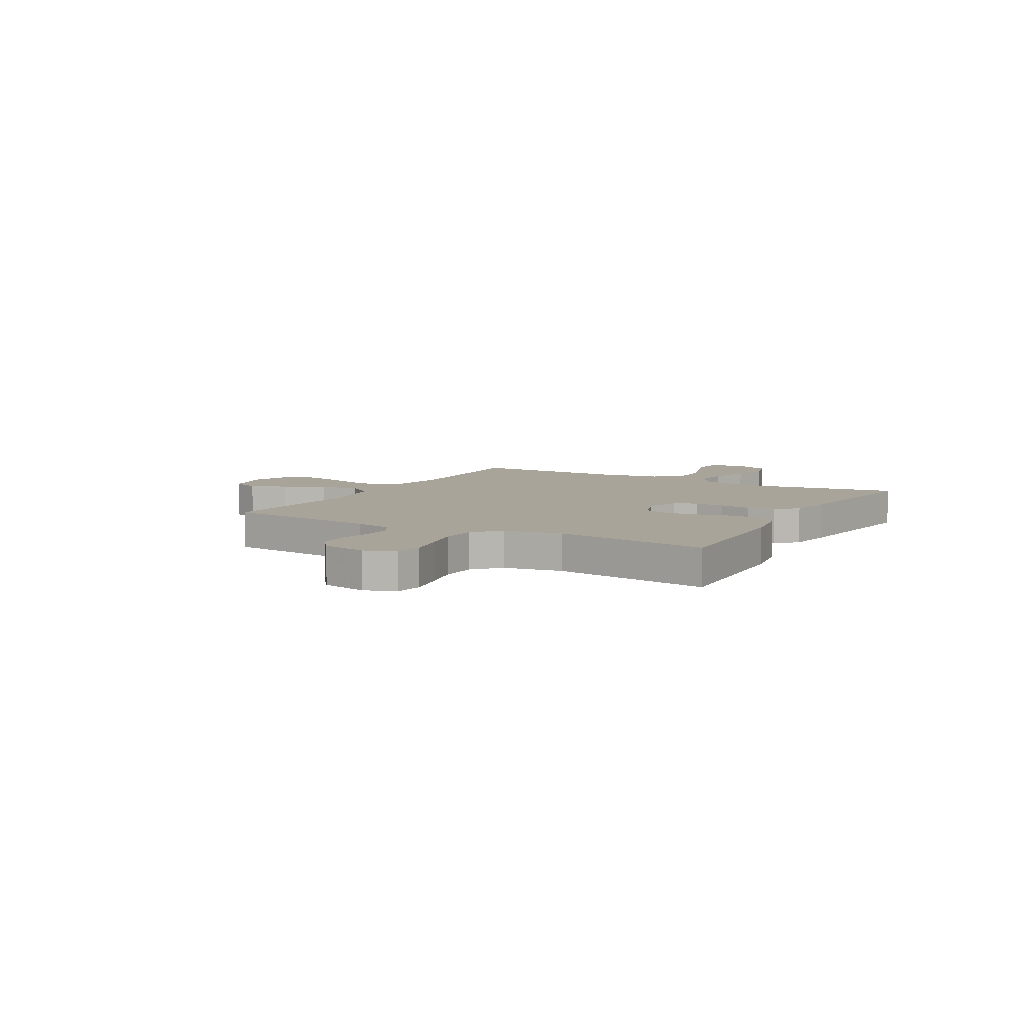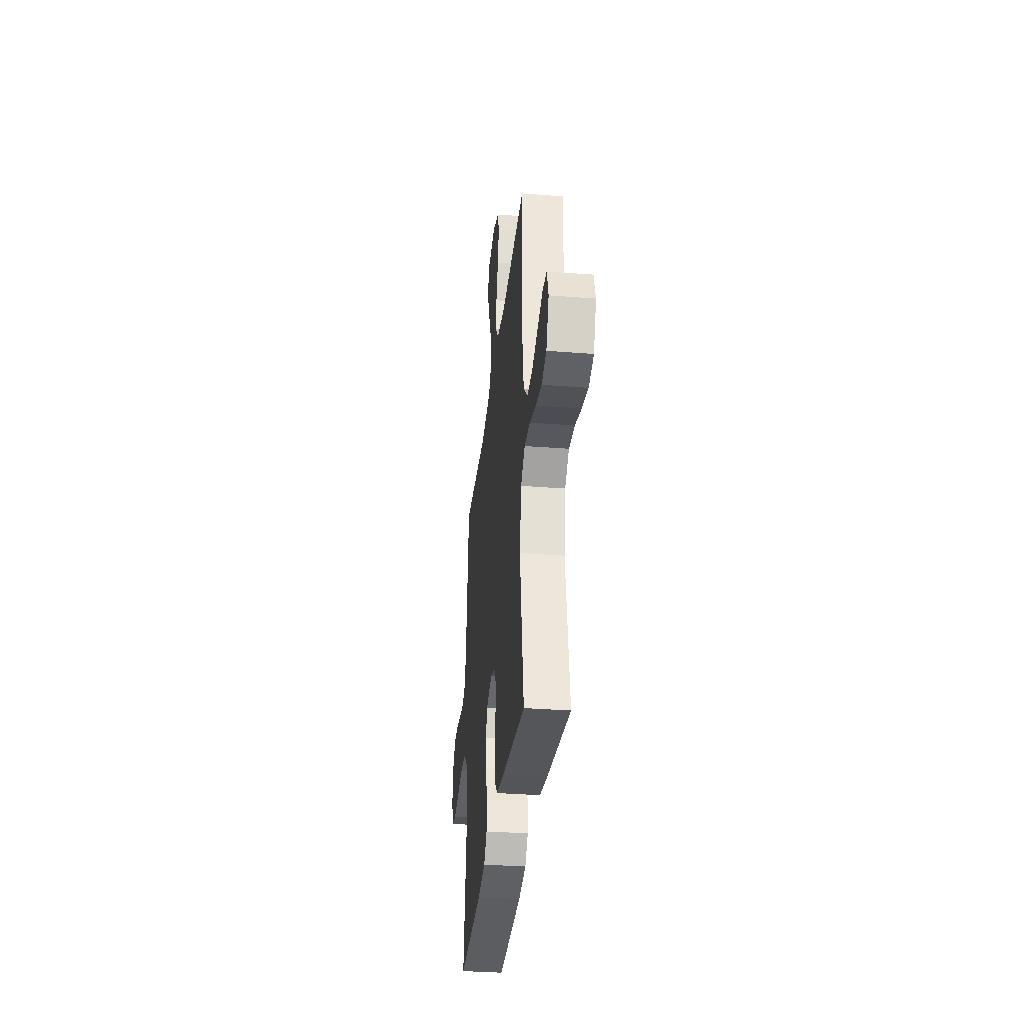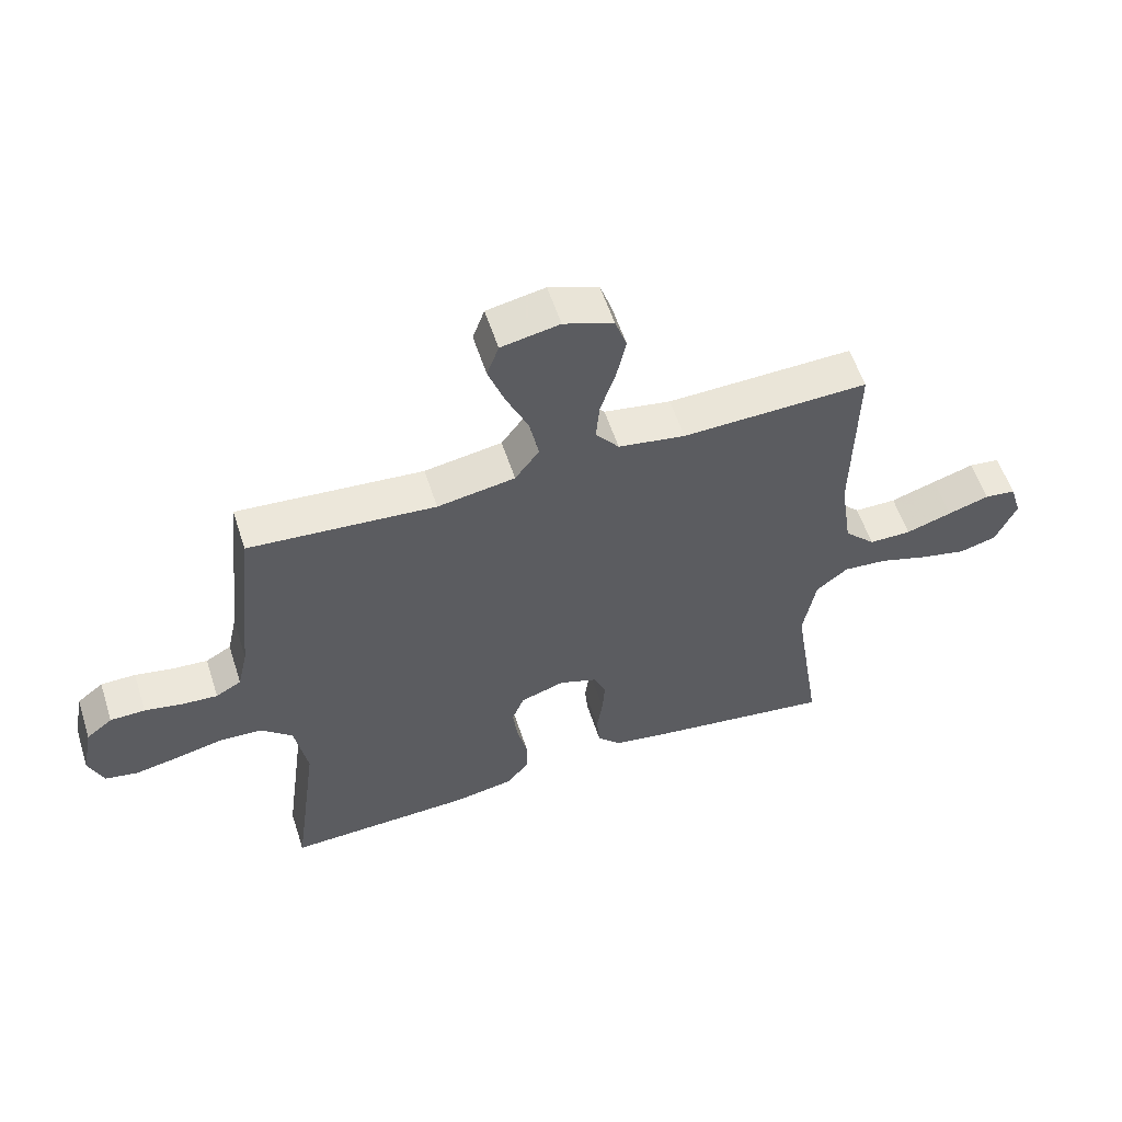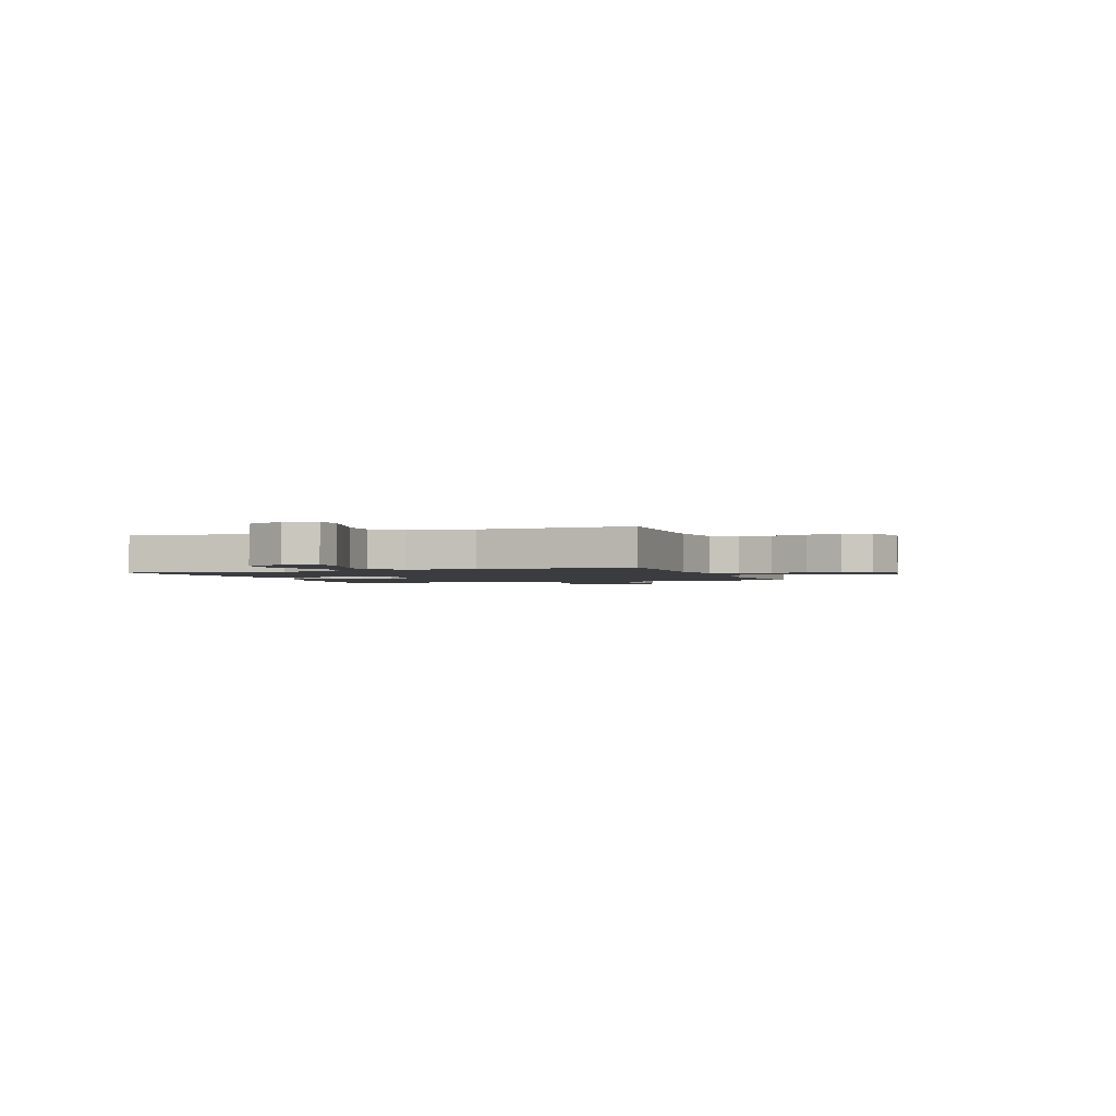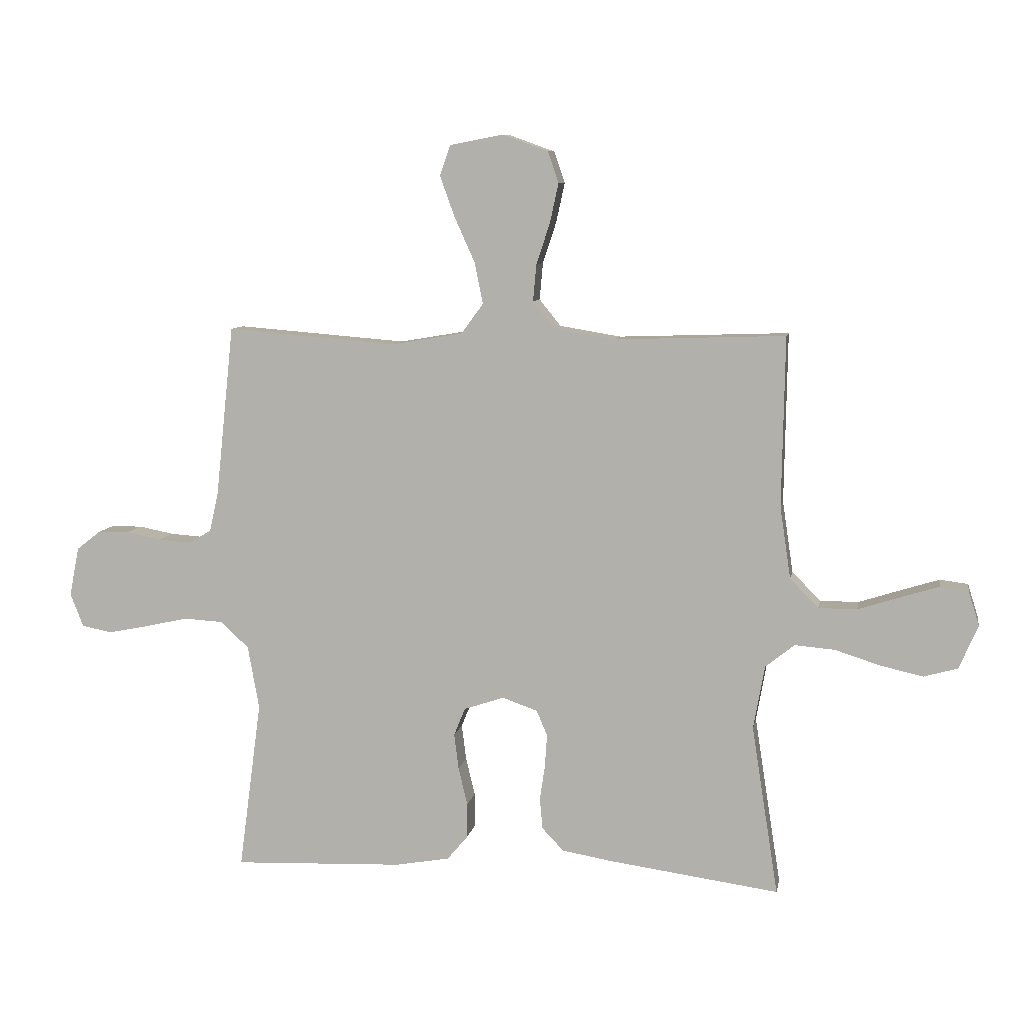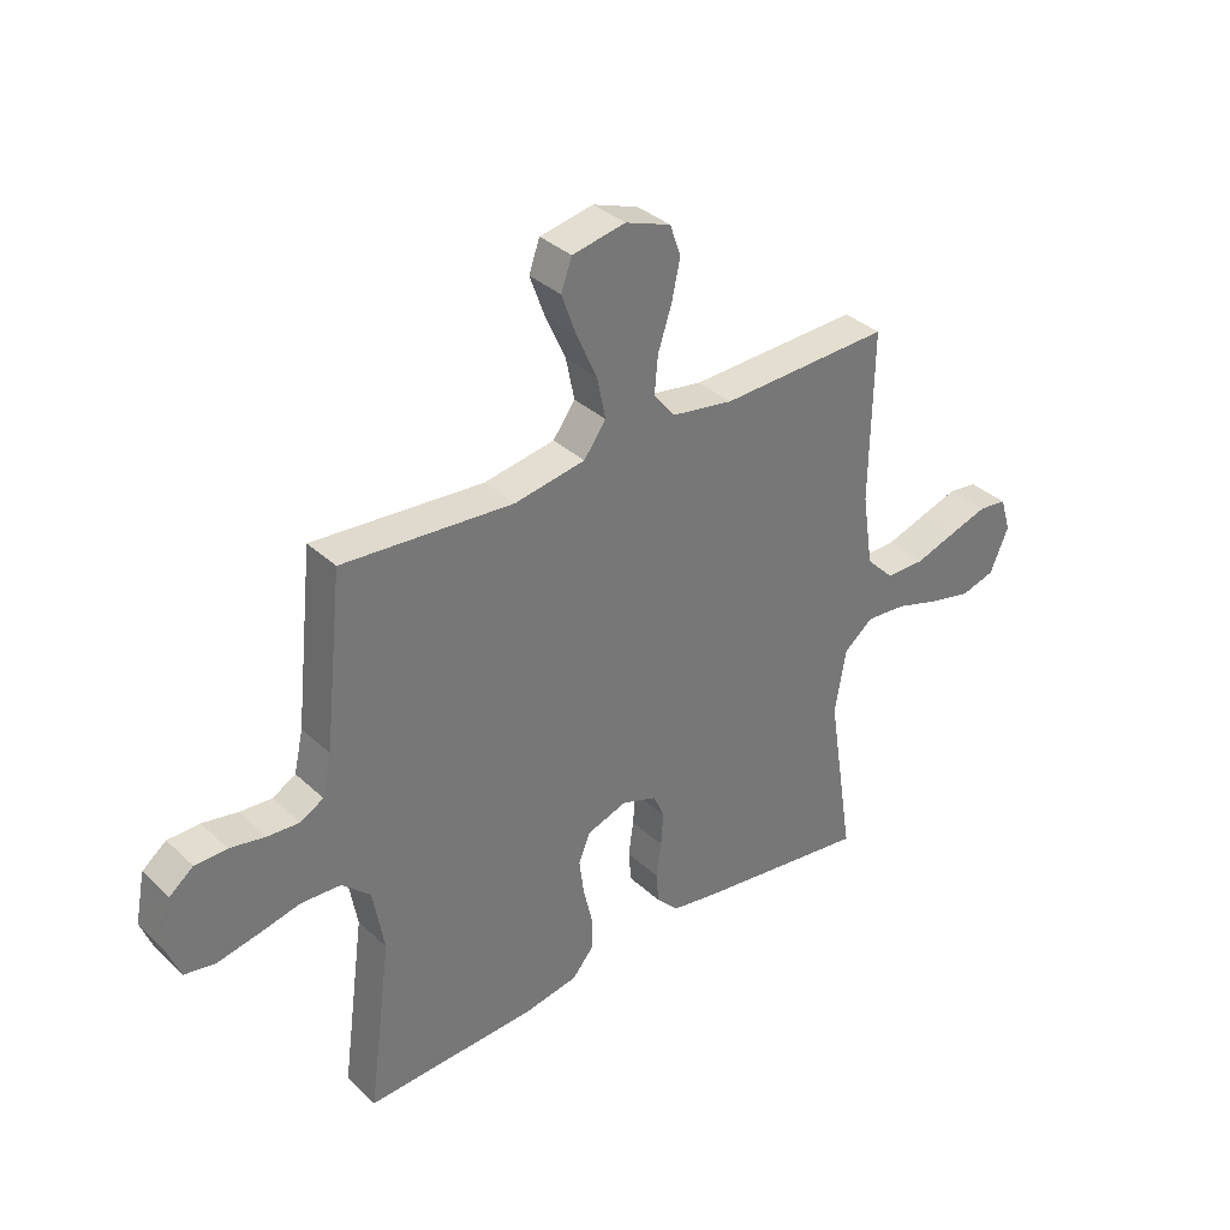
<metadata>
{"format":"obj","ext":"obj","renderer":"f3d","projection":"perspective","resolution":1024,"background":"white","views":[{"elev":7.2,"azim":119.6,"up":"+Y"},{"elev":-33.7,"azim":-96.1,"up":"+Z"},{"elev":57.0,"azim":162.1,"up":"+Z"},{"elev":-1.9,"azim":-69.6,"up":"+Y"},{"elev":8.5,"azim":-169.7,"up":"+Z"},{"elev":35.1,"azim":140.5,"up":"+Z"}]}
</metadata>
<code>
v 0.5 0.07 0.5
v 0.532 0.07 0.2
v 0.548 0.07 0.128
v 0.589 0.07 0.105
v 0.645 0.07 0.109
v 0.707 0.07 0.121
v 0.763 0.07 0.12
v 0.805 0.07 0.087
v 0.822 0.07 0
v 0.799 0.07 -0.059
v 0.746 0.07 -0.069
v 0.675 0.07 -0.055
v 0.599 0.07 -0.038
v 0.53 0.07 -0.042
v 0.48 0.07 -0.088
v 0.46 0.07 -0.2
v 0.5 0.07 -0.5
v 0.2 0.07 -0.488
v 0.104 0.07 -0.471
v 0.067 0.07 -0.427
v 0.067 0.07 -0.366
v 0.083 0.07 -0.299
v 0.091 0.07 -0.236
v 0.071 0.07 -0.187
v 0 0.07 -0.163
v -0.062 0.07 -0.185
v -0.081 0.07 -0.23
v -0.077 0.07 -0.288
v -0.068 0.07 -0.349
v -0.073 0.07 -0.404
v -0.111 0.07 -0.444
v -0.2 0.07 -0.459
v -0.5 0.07 -0.5
v -0.453 0.07 -0.2
v -0.473 0.07 -0.087
v -0.524 0.07 -0.046
v -0.595 0.07 -0.052
v -0.674 0.07 -0.077
v -0.749 0.07 -0.094
v -0.809 0.07 -0.077
v -0.842 0.07 0
v -0.823 0.07 0.061
v -0.773 0.07 0.067
v -0.706 0.07 0.046
v -0.632 0.07 0.022
v -0.564 0.07 0.022
v -0.514 0.07 0.073
v -0.495 0.07 0.2
v -0.5 0.07 0.5
v -0.2 0.07 0.49
v -0.092 0.07 0.508
v -0.054 0.07 0.555
v -0.06 0.07 0.62
v -0.084 0.07 0.693
v -0.099 0.07 0.762
v -0.08 0.07 0.817
v 0 0.07 0.846
v 0.094 0.07 0.828
v 0.113 0.07 0.775
v 0.087 0.07 0.703
v 0.051 0.07 0.623
v 0.036 0.07 0.55
v 0.075 0.07 0.497
v 0.2 0.07 0.476
v 0.5 0 0.5
v 0.532 0 0.2
v 0.548 0 0.128
v 0.589 0 0.105
v 0.645 0 0.109
v 0.707 0 0.121
v 0.763 0 0.12
v 0.805 0 0.087
v 0.822 0 0
v 0.799 0 -0.059
v 0.746 0 -0.069
v 0.675 0 -0.055
v 0.599 0 -0.038
v 0.53 0 -0.042
v 0.48 0 -0.088
v 0.46 0 -0.2
v 0.5 0 -0.5
v 0.2 0 -0.488
v 0.104 0 -0.471
v 0.067 0 -0.427
v 0.067 0 -0.366
v 0.083 0 -0.299
v 0.091 0 -0.236
v 0.071 0 -0.187
v 0 0 -0.163
v -0.062 0 -0.185
v -0.081 0 -0.23
v -0.077 0 -0.288
v -0.068 0 -0.349
v -0.073 0 -0.404
v -0.111 0 -0.444
v -0.2 0 -0.459
v -0.5 0 -0.5
v -0.453 0 -0.2
v -0.473 0 -0.087
v -0.524 0 -0.046
v -0.595 0 -0.052
v -0.674 0 -0.077
v -0.749 0 -0.094
v -0.809 0 -0.077
v -0.842 0 0
v -0.823 0 0.061
v -0.773 0 0.067
v -0.706 0 0.046
v -0.632 0 0.022
v -0.564 0 0.022
v -0.514 0 0.073
v -0.495 0 0.2
v -0.5 0 0.5
v -0.2 0 0.49
v -0.092 0 0.508
v -0.054 0 0.555
v -0.06 0 0.62
v -0.084 0 0.693
v -0.099 0 0.762
v -0.08 0 0.817
v 0 0 0.846
v 0.094 0 0.828
v 0.113 0 0.775
v 0.087 0 0.703
v 0.051 0 0.623
v 0.036 0 0.55
v 0.075 0 0.497
v 0.2 0 0.476
f 59 60 61
f 58 59 61
f 57 58 61
f 56 57 61
f 55 56 61
f 54 55 61
f 53 54 61
f 52 53 61 62
f 51 52 62 63
f 48 49 50
f 51 63 64
f 50 51 64
f 48 50 64
f 47 48 64
f 43 44 45
f 42 43 45
f 41 42 45
f 40 41 45
f 39 40 45
f 38 39 45
f 37 38 45
f 36 37 45 46
f 64 1 2
f 47 64 2
f 46 47 2
f 36 46 2
f 35 36 2
f 32 33 34
f 31 32 34
f 30 31 34
f 29 30 34
f 28 29 34
f 20 21 22
f 19 20 22
f 18 19 22
f 17 18 22
f 16 17 22
f 15 16 22 23
f 14 15 23 24
f 11 12 13
f 10 11 13
f 9 10 13
f 8 9 13
f 7 8 13
f 6 7 13
f 5 6 13
f 4 5 13 14
f 14 24 25
f 4 14 25
f 3 4 25
f 27 28 34 35
f 26 27 35
f 25 26 35
f 3 25 35
f 2 3 35
f 125 124 123
f 125 123 122
f 125 122 121
f 125 121 120
f 125 120 119
f 125 119 118
f 125 118 117
f 126 125 117 116
f 127 126 116 115
f 114 113 112
f 128 127 115
f 128 115 114
f 128 114 112
f 128 112 111
f 109 108 107
f 109 107 106
f 109 106 105
f 109 105 104
f 109 104 103
f 109 103 102
f 109 102 101
f 110 109 101 100
f 66 65 128
f 66 128 111
f 66 111 110
f 66 110 100
f 66 100 99
f 98 97 96
f 98 96 95
f 98 95 94
f 98 94 93
f 98 93 92
f 86 85 84
f 86 84 83
f 86 83 82
f 86 82 81
f 86 81 80
f 87 86 80 79
f 88 87 79 78
f 77 76 75
f 77 75 74
f 77 74 73
f 77 73 72
f 77 72 71
f 77 71 70
f 77 70 69
f 78 77 69 68
f 89 88 78
f 89 78 68
f 89 68 67
f 99 98 92 91
f 99 91 90
f 99 90 89
f 99 89 67
f 99 67 66
f 1 65 66 2
f 2 66 67 3
f 3 67 68 4
f 4 68 69 5
f 5 69 70 6
f 6 70 71 7
f 7 71 72 8
f 8 72 73 9
f 9 73 74 10
f 10 74 75 11
f 11 75 76 12
f 12 76 77 13
f 13 77 78 14
f 14 78 79 15
f 15 79 80 16
f 16 80 81 17
f 17 81 82 18
f 18 82 83 19
f 19 83 84 20
f 20 84 85 21
f 21 85 86 22
f 22 86 87 23
f 23 87 88 24
f 24 88 89 25
f 25 89 90 26
f 26 90 91 27
f 27 91 92 28
f 28 92 93 29
f 29 93 94 30
f 30 94 95 31
f 31 95 96 32
f 32 96 97 33
f 33 97 98 34
f 34 98 99 35
f 35 99 100 36
f 36 100 101 37
f 37 101 102 38
f 38 102 103 39
f 39 103 104 40
f 40 104 105 41
f 41 105 106 42
f 42 106 107 43
f 43 107 108 44
f 44 108 109 45
f 45 109 110 46
f 46 110 111 47
f 47 111 112 48
f 48 112 113 49
f 49 113 114 50
f 50 114 115 51
f 51 115 116 52
f 52 116 117 53
f 53 117 118 54
f 54 118 119 55
f 55 119 120 56
f 56 120 121 57
f 57 121 122 58
f 58 122 123 59
f 59 123 124 60
f 60 124 125 61
f 61 125 126 62
f 62 126 127 63
f 63 127 128 64
f 64 128 65 1

</code>
